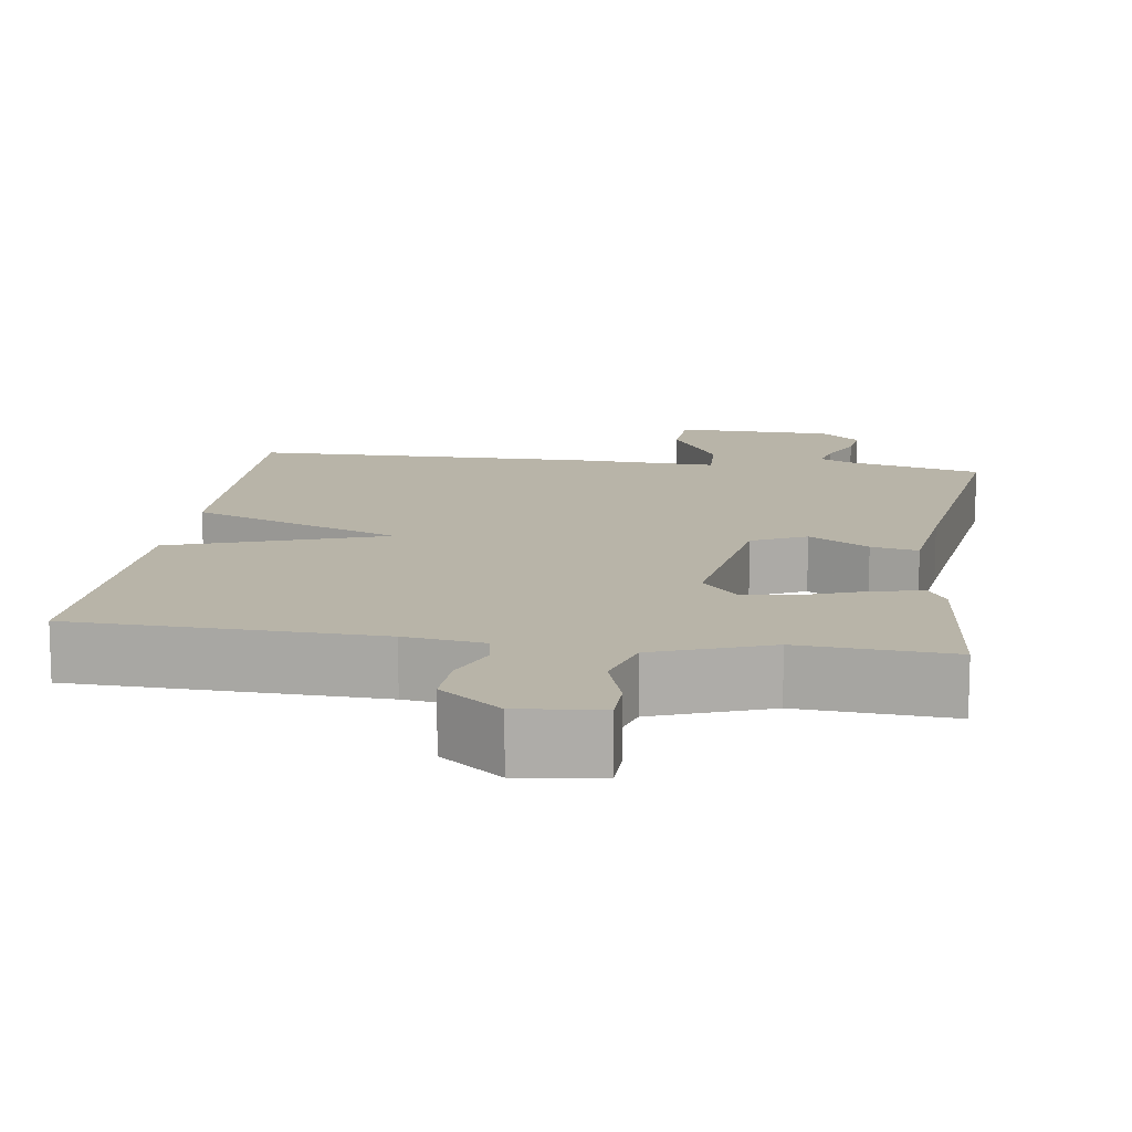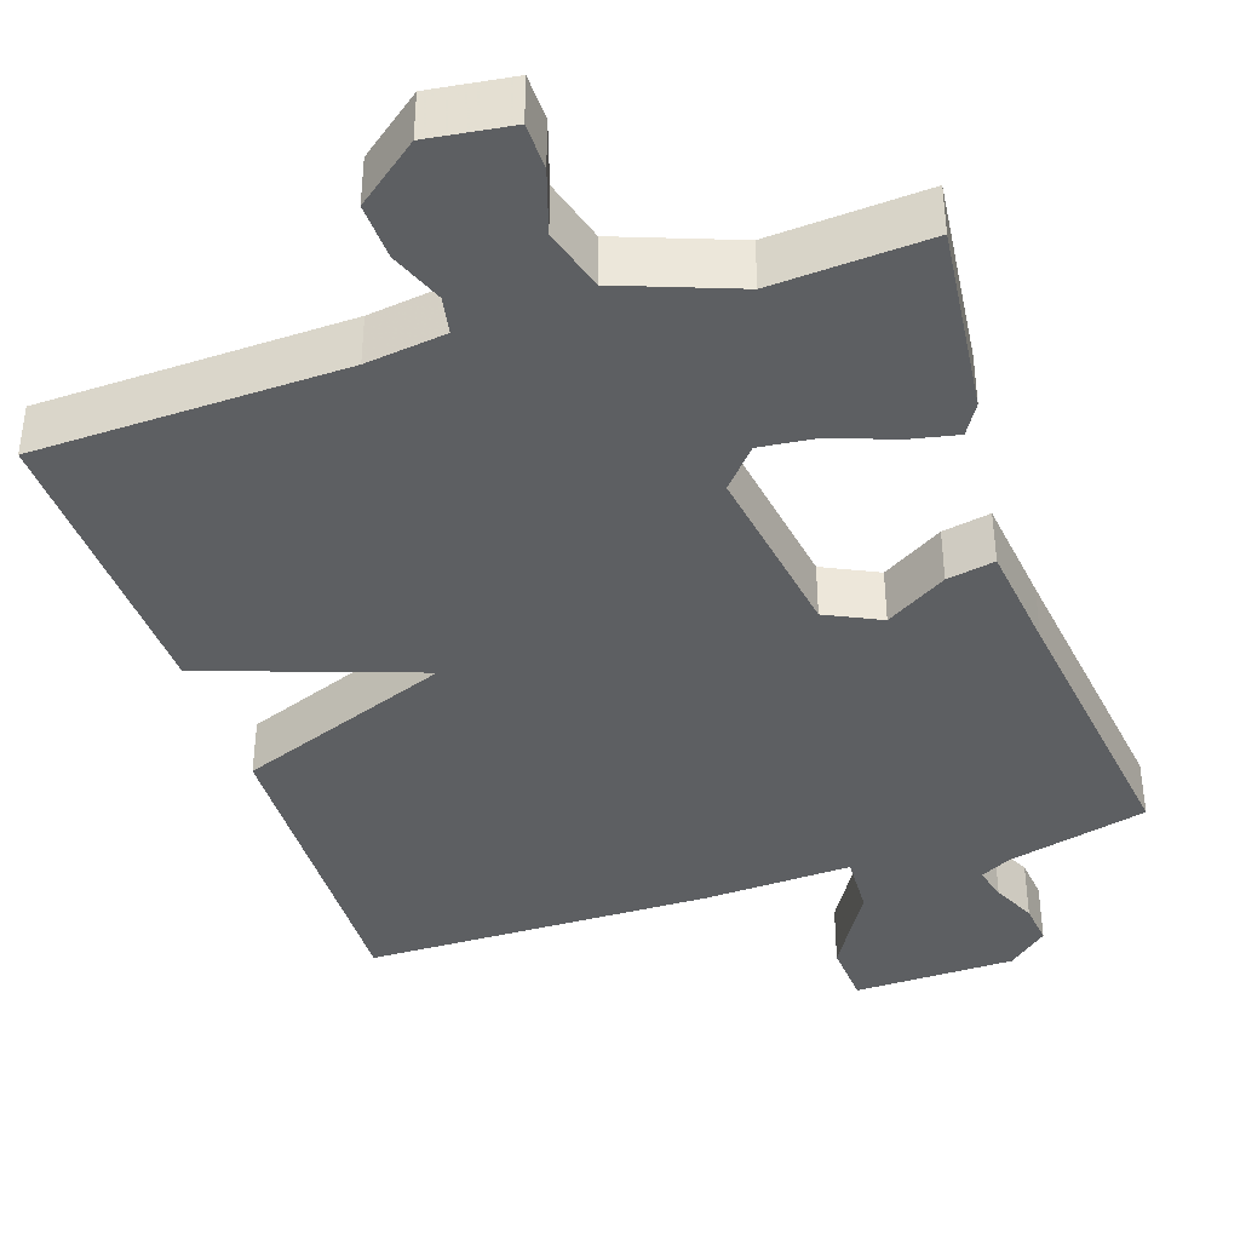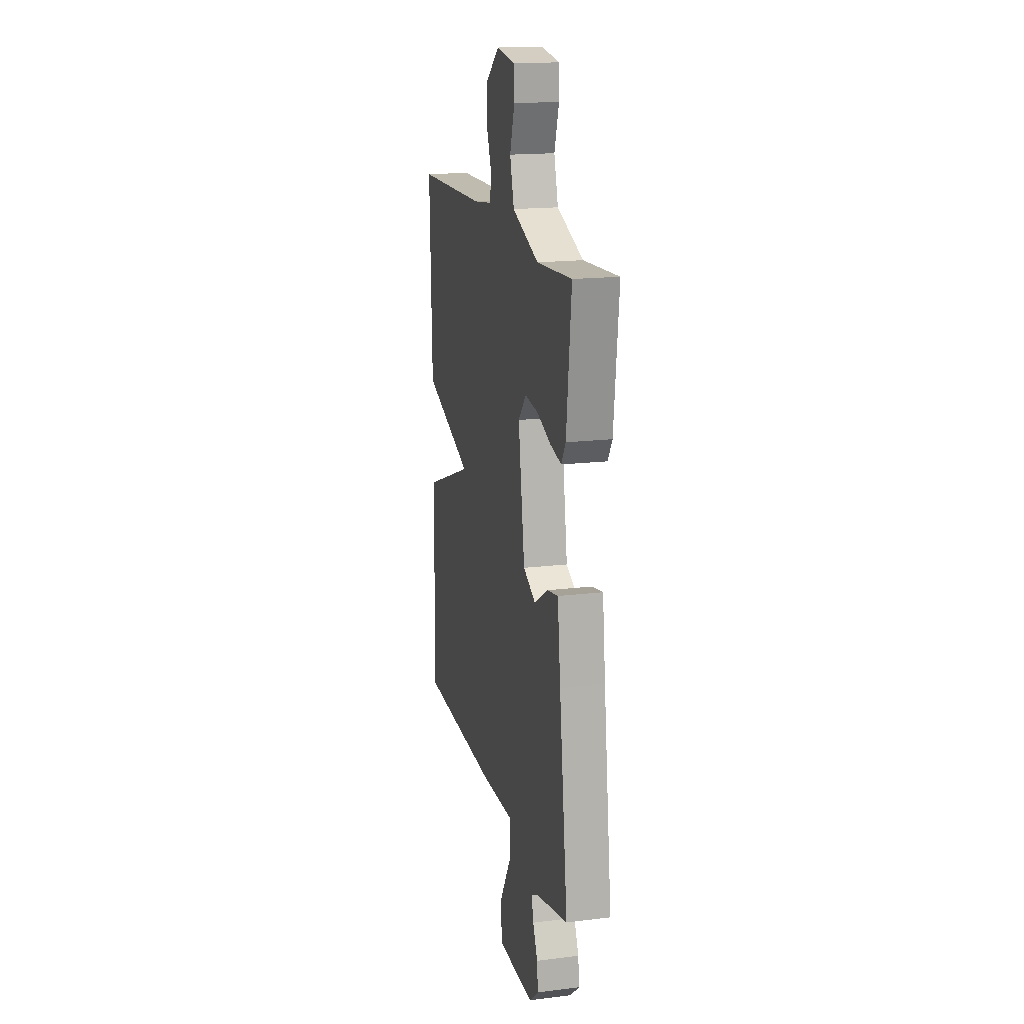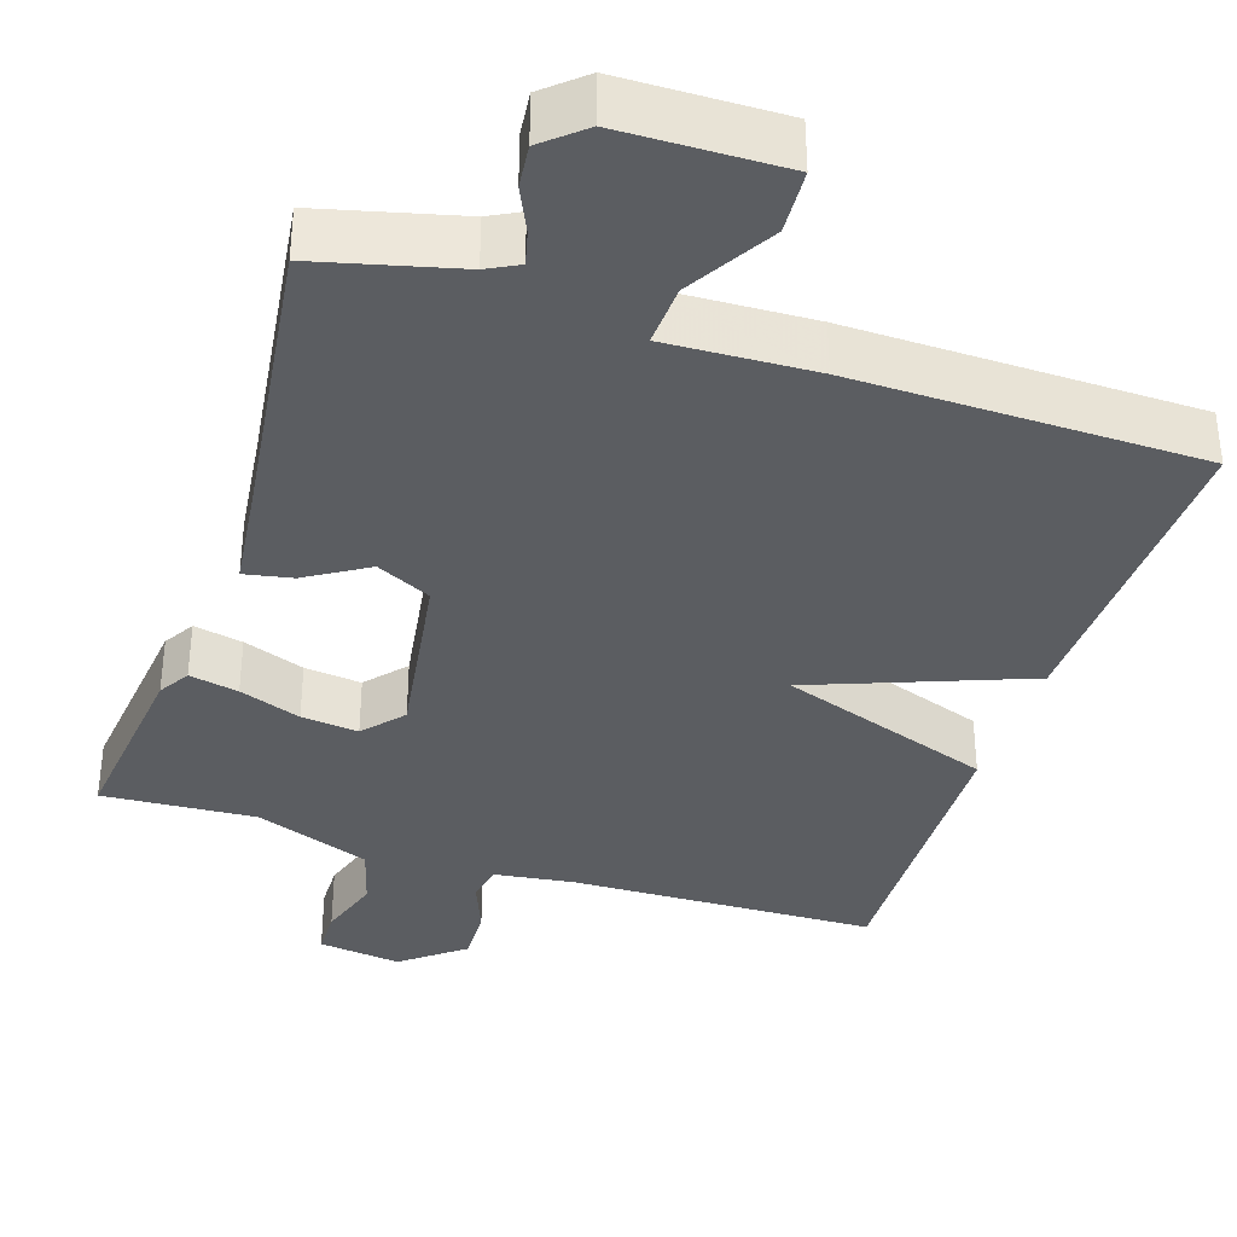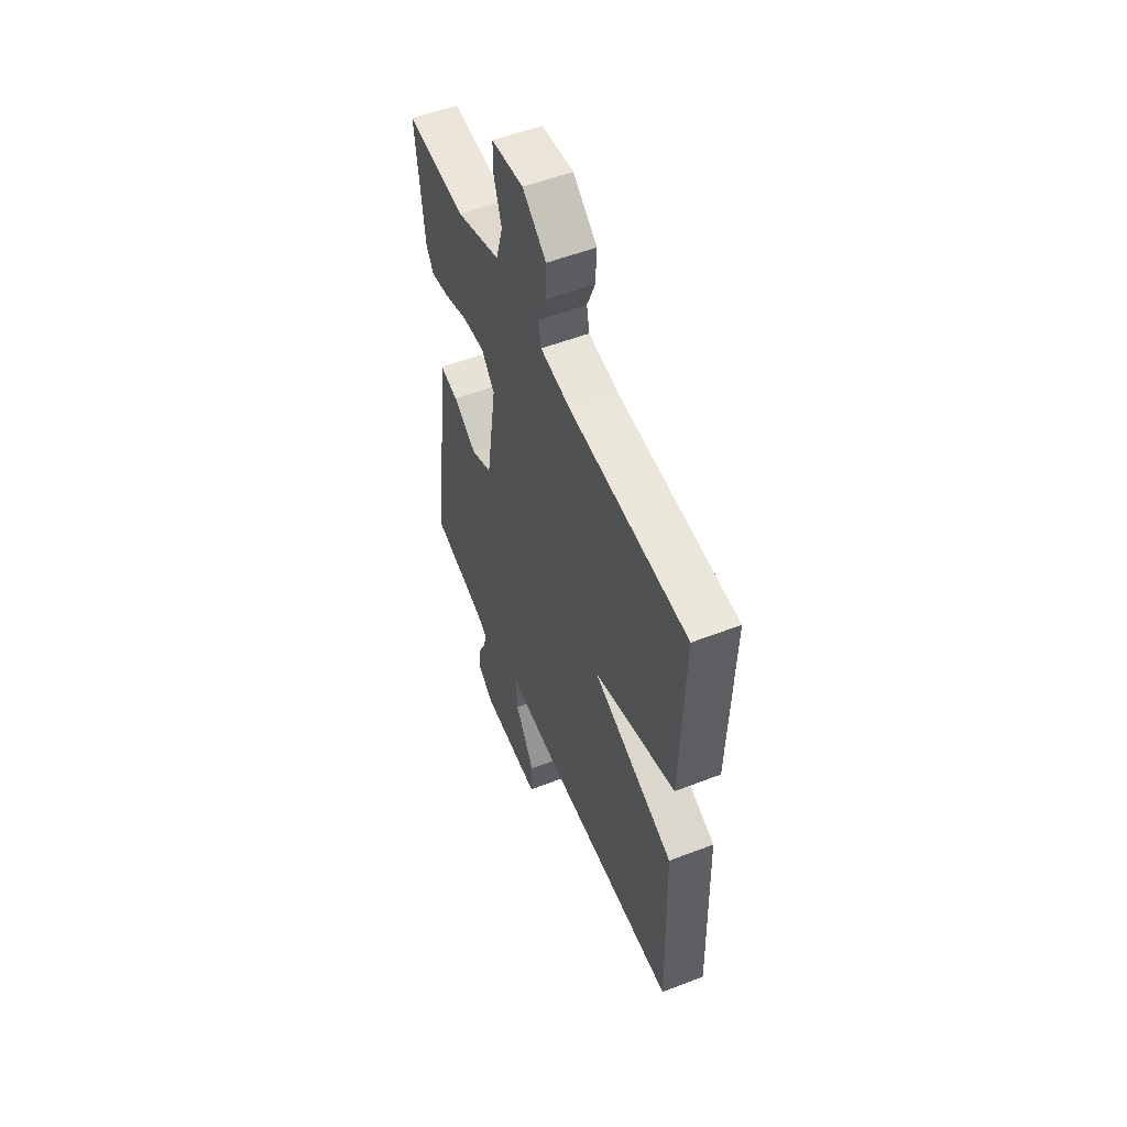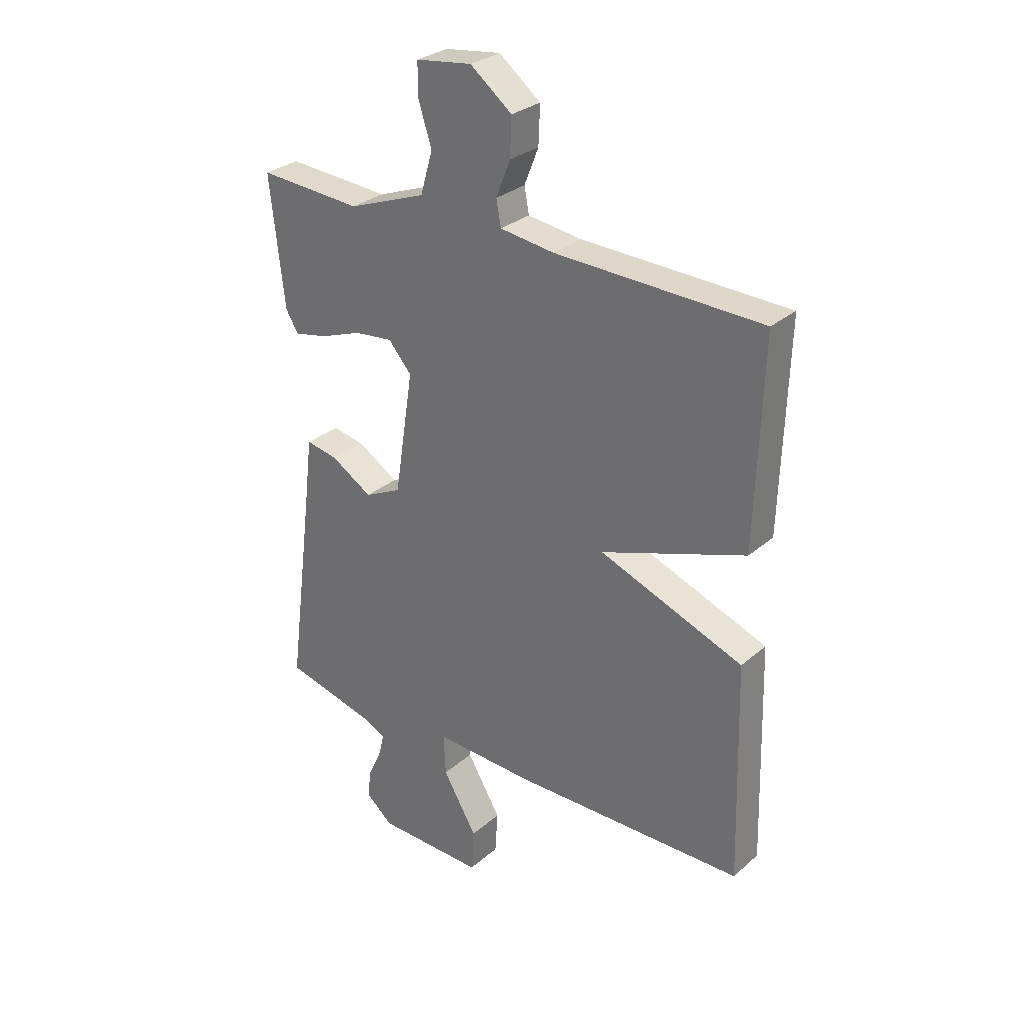
<metadata>
{"format":"obj","ext":"obj","renderer":"f3d","projection":"perspective","resolution":1024,"background":"white","views":[{"elev":13.0,"azim":8.3,"up":"+Y"},{"elev":-39.7,"azim":18.4,"up":"+Y"},{"elev":17.6,"azim":76.4,"up":"+Z"},{"elev":-36.1,"azim":161.8,"up":"+Y"},{"elev":54.4,"azim":-112.3,"up":"+Z"},{"elev":29.5,"azim":-141.4,"up":"+Z"}]}
</metadata>
<code>
v -0.5 0.07 0.5
v -0.108 0.07 0.512
v -0.006 0.07 0.526
v 0.003 0.07 0.574
v -0.024 0.07 0.642
v -0.027 0.07 0.714
v 0.052 0.07 0.776
v 0.158 0.07 0.762
v 0.159 0.07 0.703
v 0.133 0.07 0.622
v 0.156 0.07 0.542
v 0.304 0.07 0.487
v 0.5 0.07 0.5
v 0.473 0.07 0.257
v 0.449 0.07 0.217
v 0.386 0.07 0.23
v 0.307 0.07 0.259
v 0.234 0.07 0.267
v 0.19 0.07 0.216
v 0.226 0.07 -0.017
v 0.296 0.07 -0.051
v 0.374 0.07 -0.003
v 0.435 0.07 0.009
v 0.452 0.07 -0.132
v 0.5 0.07 -0.5
v 0.322 0.07 -0.545
v 0.282 0.07 -0.566
v 0.293 0.07 -0.61
v 0.319 0.07 -0.666
v 0.325 0.07 -0.721
v 0.274 0.07 -0.765
v 0.068 0.07 -0.769
v 0.063 0.07 -0.687
v 0.128 0.07 -0.577
v 0.132 0.07 -0.498
v -0.057 0.07 -0.506
v -0.5 0.07 -0.5
v -0.488 0.07 -0.085
v -0.214 0.07 0.02
v -0.488 0.07 0.115
v -0.5 0 0.5
v -0.108 0 0.512
v -0.006 0 0.526
v 0.003 0 0.574
v -0.024 0 0.642
v -0.027 0 0.714
v 0.052 0 0.776
v 0.158 0 0.762
v 0.159 0 0.703
v 0.133 0 0.622
v 0.156 0 0.542
v 0.304 0 0.487
v 0.5 0 0.5
v 0.473 0 0.257
v 0.449 0 0.217
v 0.386 0 0.23
v 0.307 0 0.259
v 0.234 0 0.267
v 0.19 0 0.216
v 0.226 0 -0.017
v 0.296 0 -0.051
v 0.374 0 -0.003
v 0.435 0 0.009
v 0.452 0 -0.132
v 0.5 0 -0.5
v 0.322 0 -0.545
v 0.282 0 -0.566
v 0.293 0 -0.61
v 0.319 0 -0.666
v 0.325 0 -0.721
v 0.274 0 -0.765
v 0.068 0 -0.769
v 0.063 0 -0.687
v 0.128 0 -0.577
v 0.132 0 -0.498
v -0.057 0 -0.506
v -0.5 0 -0.5
v -0.488 0 -0.085
v -0.214 0 0.02
v -0.488 0 0.115
f 39 40 1 2
f 37 38 39
f 36 37 39
f 35 36 39
f 35 39 2 3
f 32 33 34
f 31 32 34
f 30 31 34
f 29 30 34
f 28 29 34
f 27 28 34 35
f 35 3 4
f 27 35 4
f 26 27 4
f 24 25 26
f 23 24 26
f 22 23 26
f 21 22 26
f 20 21 26
f 15 16 17
f 14 15 17
f 13 14 17
f 12 13 17
f 11 12 17 18
f 10 11 18 19
f 8 9 10
f 7 8 10
f 6 7 10
f 5 6 10
f 4 5 10
f 20 26 4
f 19 20 4
f 4 10 19
f 42 41 80 79
f 79 78 77
f 79 77 76
f 79 76 75
f 43 42 79 75
f 74 73 72
f 74 72 71
f 74 71 70
f 74 70 69
f 74 69 68
f 75 74 68 67
f 44 43 75
f 44 75 67
f 44 67 66
f 66 65 64
f 66 64 63
f 66 63 62
f 66 62 61
f 66 61 60
f 57 56 55
f 57 55 54
f 57 54 53
f 57 53 52
f 58 57 52 51
f 59 58 51 50
f 50 49 48
f 50 48 47
f 50 47 46
f 50 46 45
f 50 45 44
f 44 66 60
f 44 60 59
f 59 50 44
f 1 41 42 2
f 2 42 43 3
f 3 43 44 4
f 4 44 45 5
f 5 45 46 6
f 6 46 47 7
f 7 47 48 8
f 8 48 49 9
f 9 49 50 10
f 10 50 51 11
f 11 51 52 12
f 12 52 53 13
f 13 53 54 14
f 14 54 55 15
f 15 55 56 16
f 16 56 57 17
f 17 57 58 18
f 18 58 59 19
f 19 59 60 20
f 20 60 61 21
f 21 61 62 22
f 22 62 63 23
f 23 63 64 24
f 24 64 65 25
f 25 65 66 26
f 26 66 67 27
f 27 67 68 28
f 28 68 69 29
f 29 69 70 30
f 30 70 71 31
f 31 71 72 32
f 32 72 73 33
f 33 73 74 34
f 34 74 75 35
f 35 75 76 36
f 36 76 77 37
f 37 77 78 38
f 38 78 79 39
f 39 79 80 40
f 40 80 41 1

</code>
